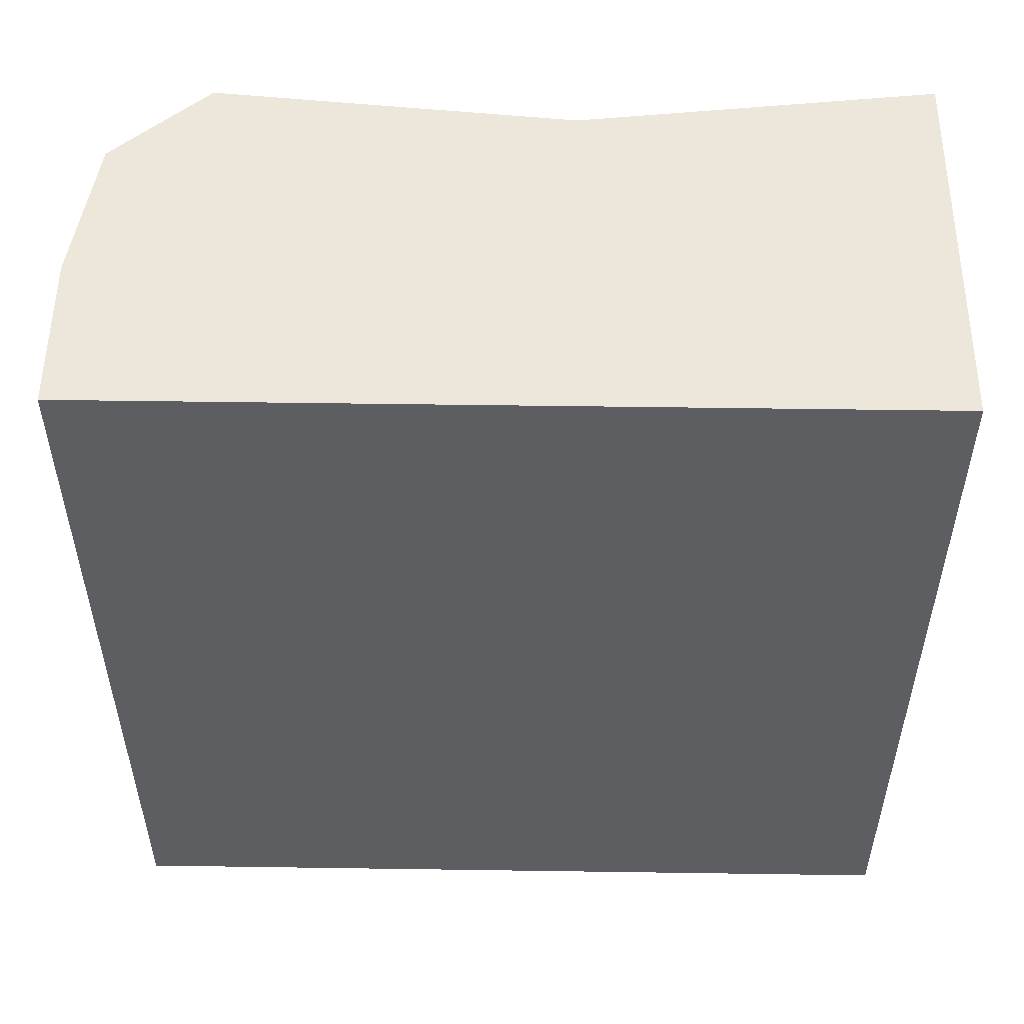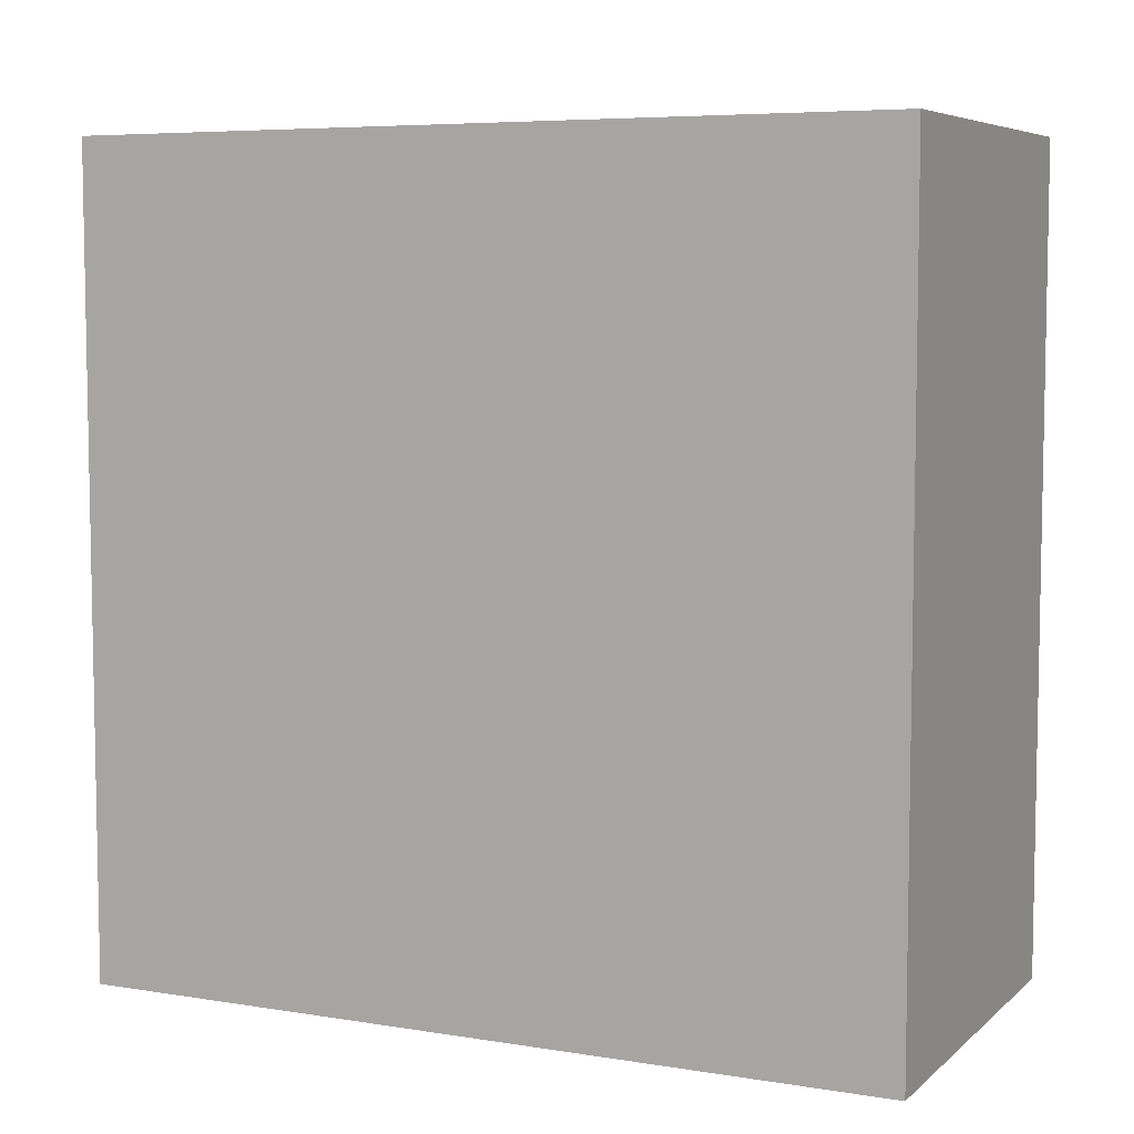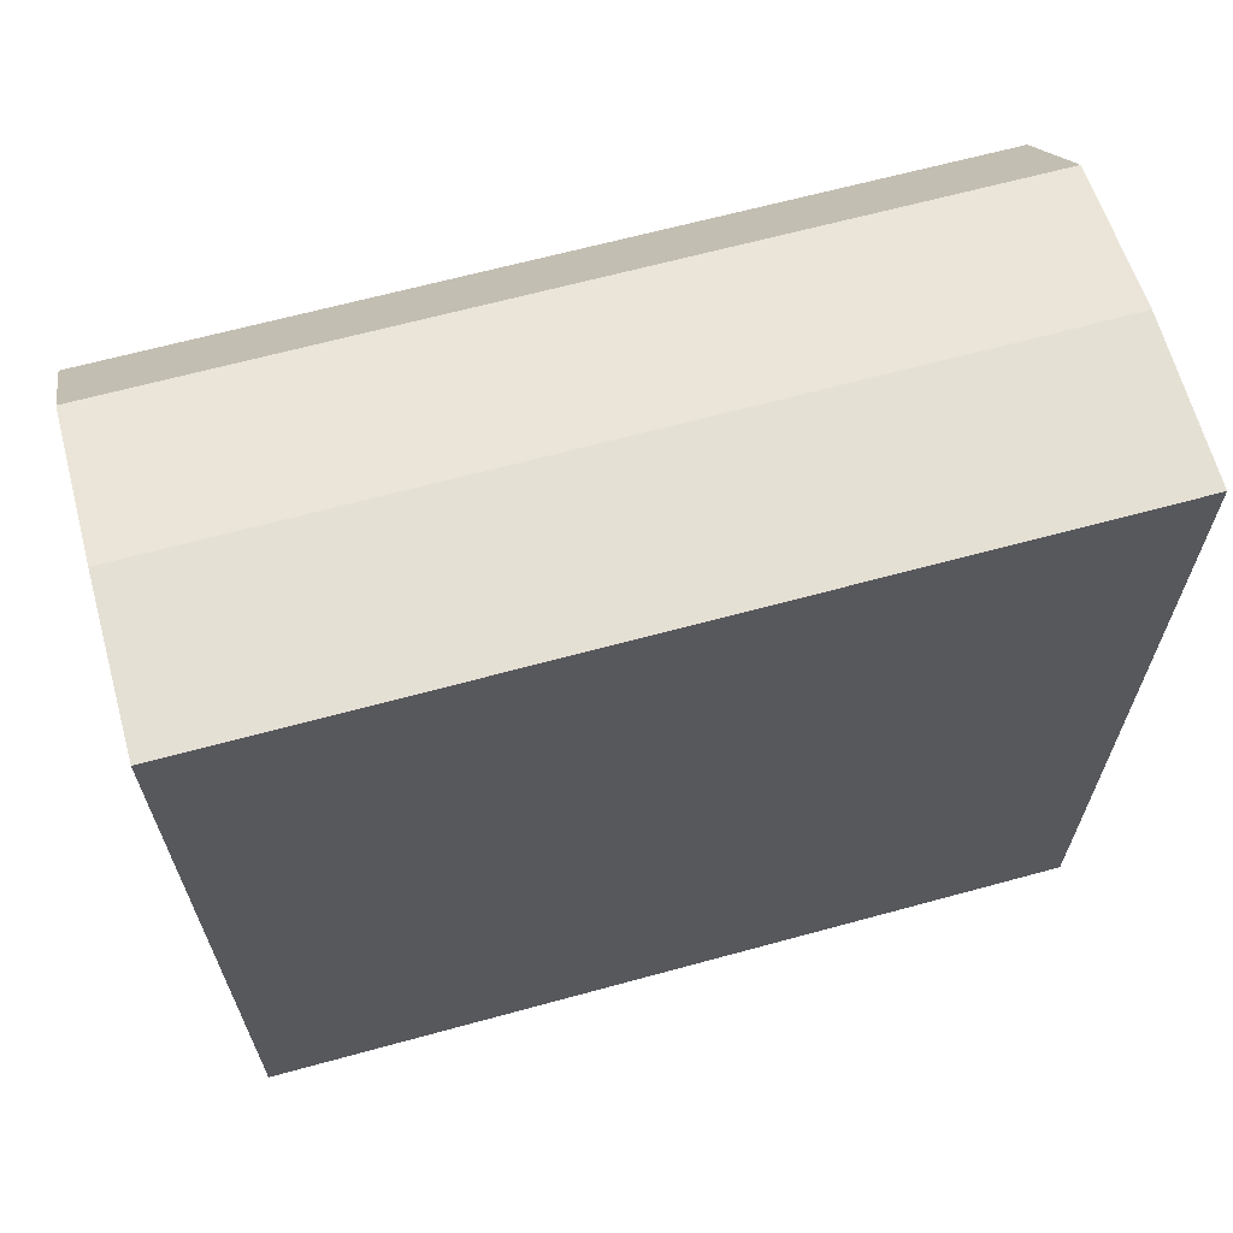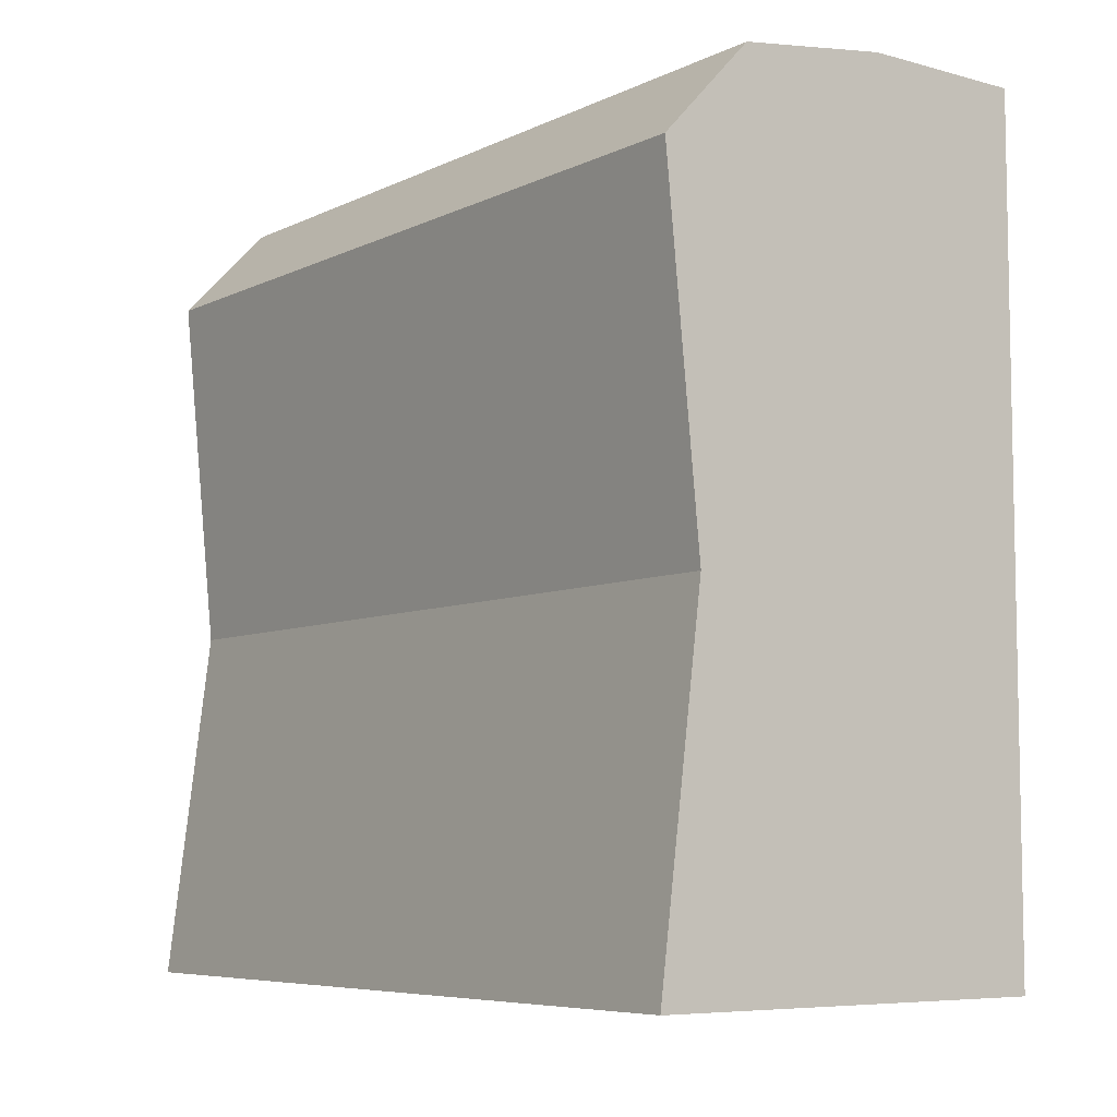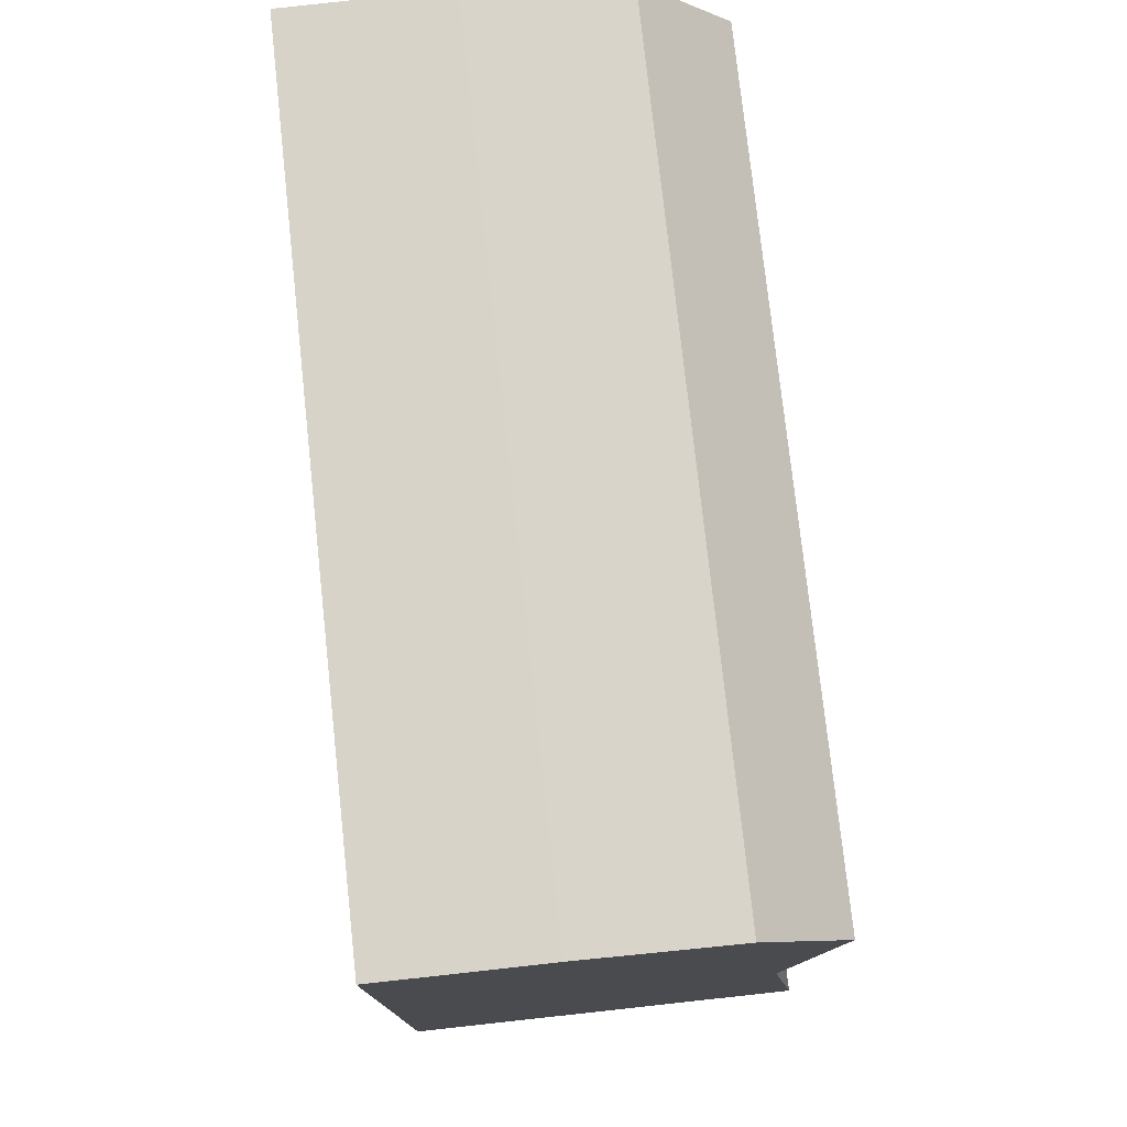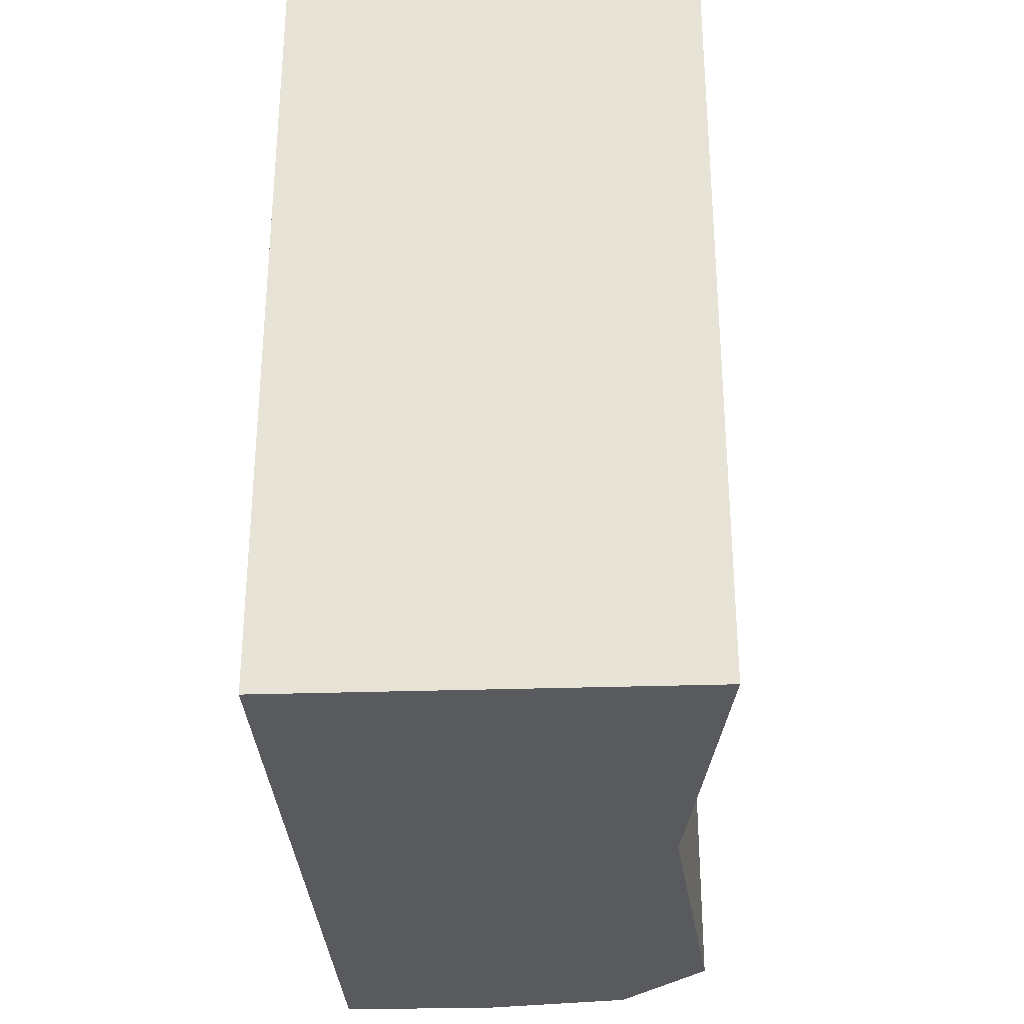
<metadata>
{"format":"obj","ext":"obj","renderer":"f3d","projection":"perspective","resolution":1024,"background":"white","views":[{"elev":51.8,"azim":-89.1,"up":"+Z"},{"elev":6.4,"azim":-64.6,"up":"+Z"},{"elev":65.0,"azim":-105.4,"up":"+Y"},{"elev":-6.8,"azim":143.5,"up":"+Y"},{"elev":76.7,"azim":-6.2,"up":"+Y"},{"elev":-30.5,"azim":2.7,"up":"+Z"}]}
</metadata>
<code>
o BezierCurve
v 0 -1 1
v -0.4074 -1 1
v -0.7037 -1 1
v -1 -1 1
v -1 1 1
v -0.6094 1.005 1
v -0.2393 0.9539 1
v -0.02307 0.7232 1
v -0.1077 -0.1447 1
v -0.05383 -0.5723 1
v 0 -1 -1
v -0.4074 -1 -1
v -0.7037 -1 -1
v -1 -1 -1
v -1 1 -1
v -0.6094 1.005 -1
v -0.2393 0.9539 -1
v -0.02307 0.7232 -1
v -0.1077 -0.1447 -1
v -0.05383 -0.5723 -1
v 0 -1 -1
v 0 -1 1
v -0.4074 -1 -1
v -0.4074 -1 1
v -0.7037 -1 -1
v -0.7037 -1 1
v -1 -1 -1
v -1 -1 1
v -1 1 -1
v -1 1 1
v -0.6094 1.005 -1
v -0.6094 1.005 1
v -0.2393 0.9539 -1
v -0.2393 0.9539 1
v -0.02307 0.7232 -1
v -0.02307 0.7232 1
v -0.1077 -0.1447 -1
v -0.1077 -0.1447 1
v -0.05383 -0.5723 -1
v -0.05383 -0.5723 1
f 5 7 6
f 4 7 5
f 4 8 7
f 4 9 8
f 4 10 9
f 4 1 10
f 3 1 4
f 2 1 3
f 17 15 16
f 17 14 15
f 18 14 17
f 19 14 18
f 20 14 19
f 11 14 20
f 11 13 14
f 11 12 13
f 22 24 23 21
f 24 26 25 23
f 26 28 27 25
f 28 30 29 27
f 30 32 31 29
f 32 34 33 31
f 34 36 35 33
f 36 38 37 35
f 38 40 39 37
f 40 22 21 39

</code>
